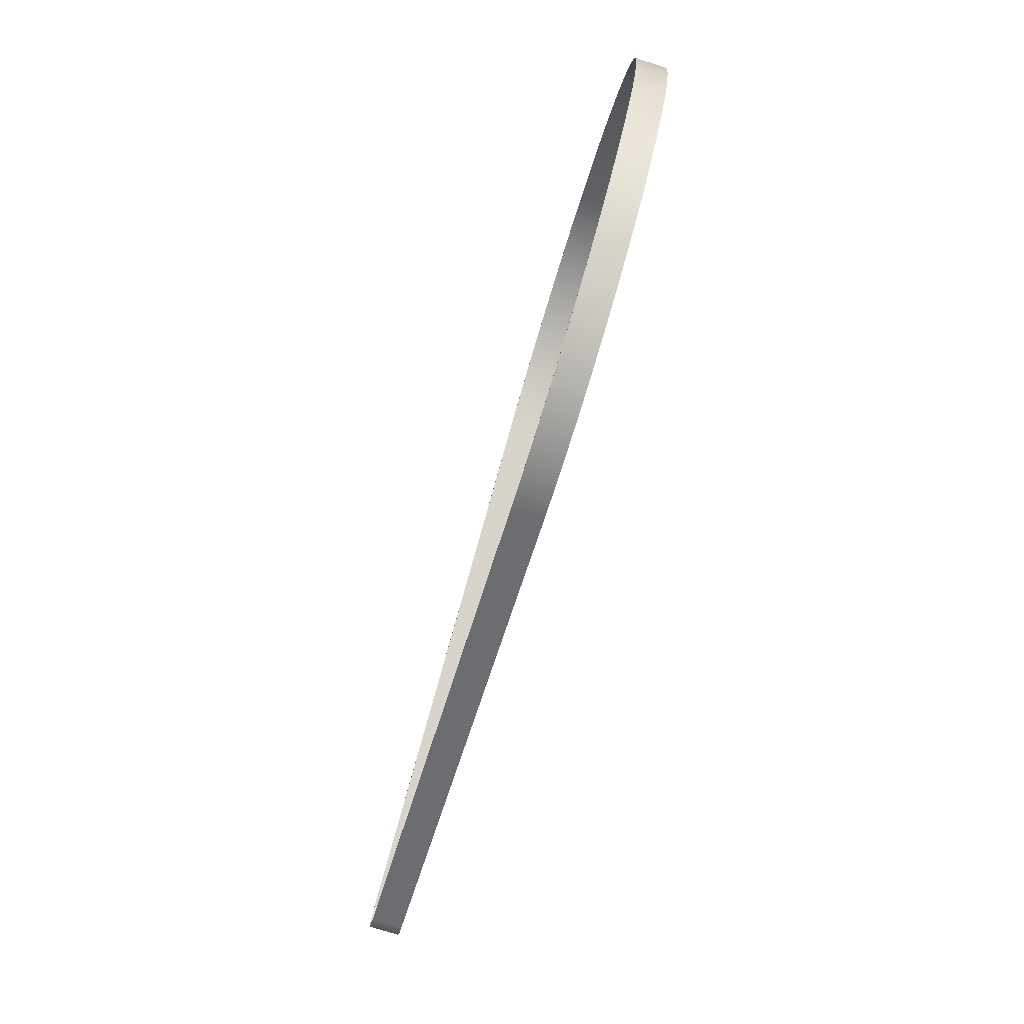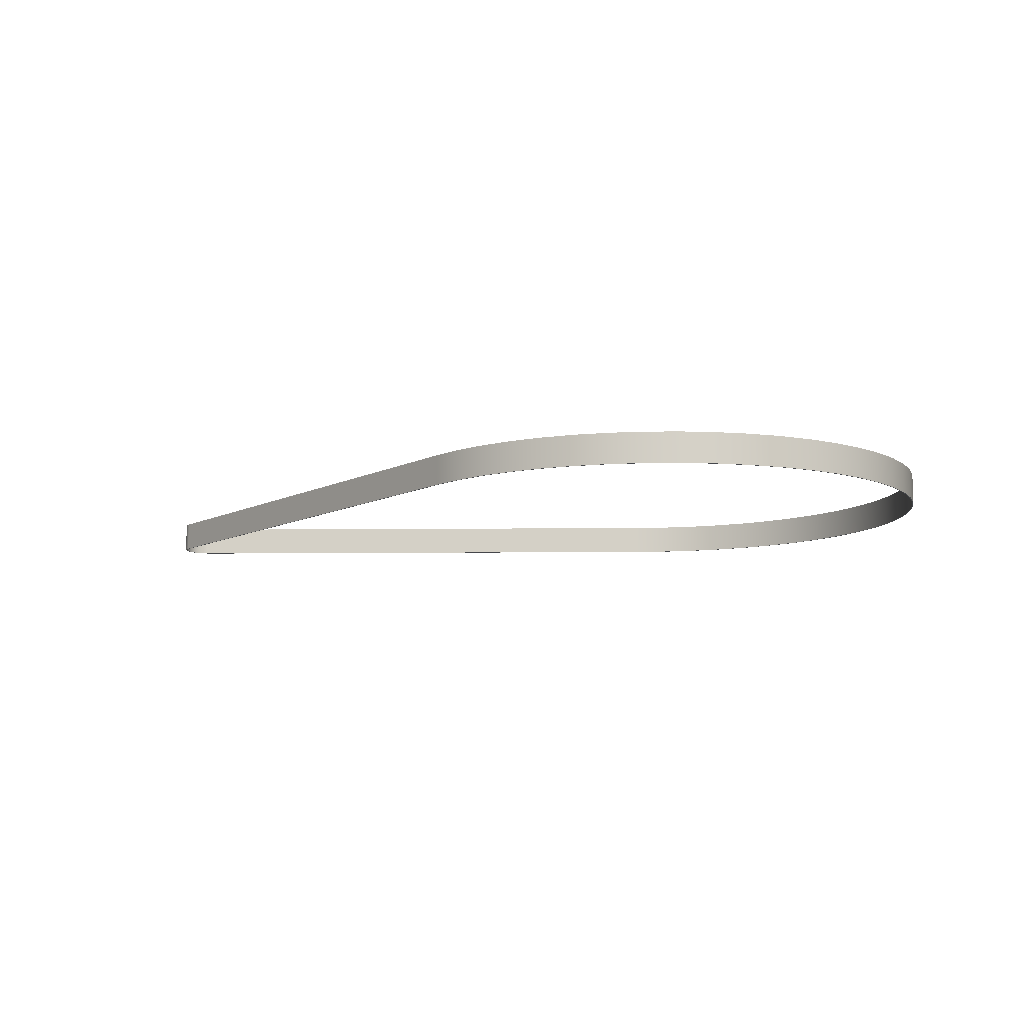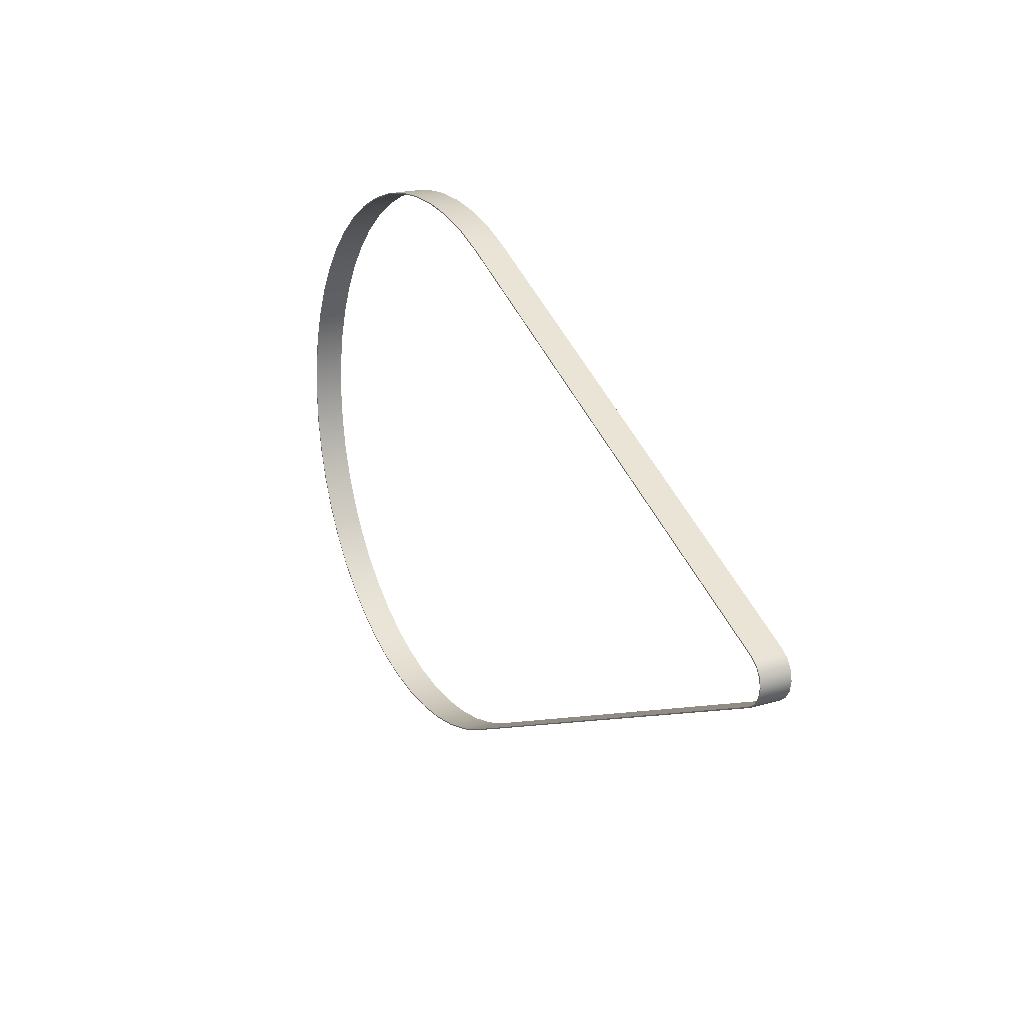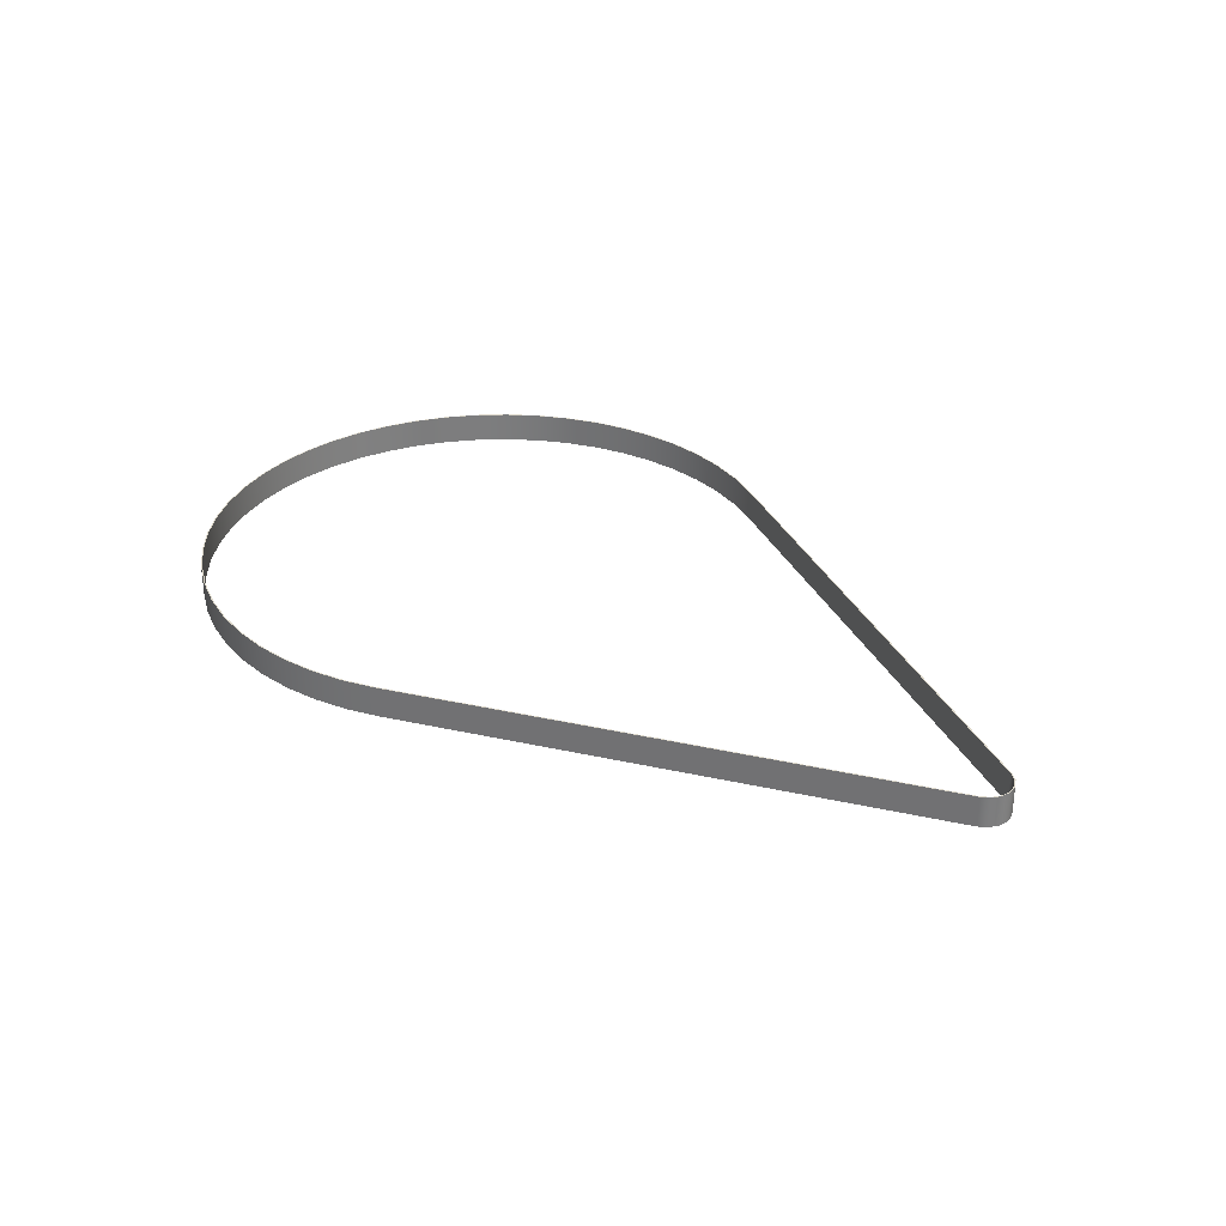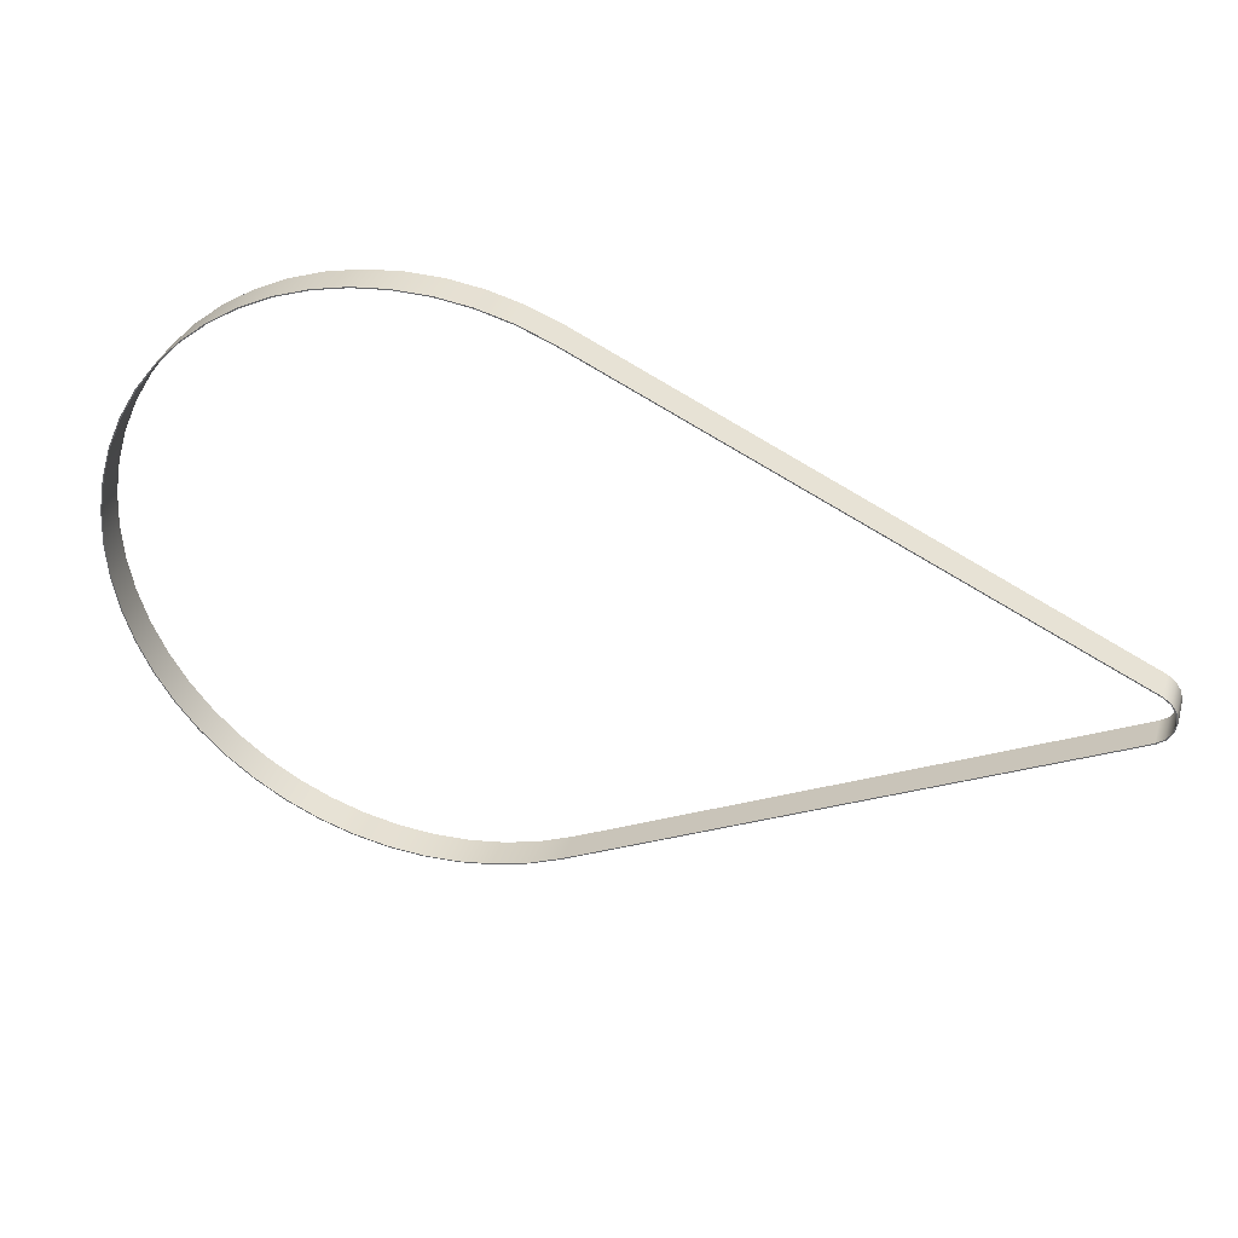
<metadata>
{"format":"obj","ext":"obj","renderer":"f3d","projection":"perspective","resolution":1024,"background":"white","views":[{"elev":-79.7,"azim":73.2,"up":"+Z"},{"elev":-9.8,"azim":27.1,"up":"+Y"},{"elev":20.5,"azim":-118.1,"up":"+Z"},{"elev":31.2,"azim":-136.6,"up":"+Y"},{"elev":35.3,"azim":-163.9,"up":"+Z"}]}
</metadata>
<code>
v -76.4 0 -2.919
v -77.37 0 -2.205
v -78.01 0 -1.184
v -78.24 0 2.22e-16
v -78.01 0 1.184
v -77.37 0 2.205
v -76.4 0 2.919
v -76.4 3.81 2.919
v -77.37 3.81 2.205
v -78.01 3.81 1.184
v -78.24 3.81 2.22e-16
v -78.01 3.81 -1.184
v -77.37 3.81 -2.205
v -76.4 3.81 -2.919
v -15.39 0 32.06
v -76.34 0 2.794
v -76.34 3.81 2.794
v -15.39 3.81 32.06
v -15.45 0 32.18
v -11.53 0 33.79
v -7.447 0 34.91
v -3.259 0 35.55
v 0.9747 0 35.69
v 5.195 0 35.32
v 9.342 0 34.46
v 13.36 0 33.11
v 17.19 0 31.29
v 20.77 0 29.04
v 24.06 0 26.37
v 27.02 0 23.33
v 29.59 0 19.97
v 31.75 0 16.32
v 33.46 0 12.45
v 34.7 0 8.398
v 35.45 0 4.229
v 35.7 0 7.105e-15
v 35.45 0 -4.229
v 34.7 0 -8.398
v 33.46 0 -12.45
v 31.75 0 -16.32
v 29.59 0 -19.97
v 27.02 0 -23.33
v 24.06 0 -26.37
v 20.77 0 -29.04
v 17.19 0 -31.29
v 13.36 0 -33.11
v 9.342 0 -34.46
v 5.195 0 -35.32
v 0.9747 0 -35.69
v -3.259 0 -35.55
v -7.447 0 -34.91
v -11.53 0 -33.79
v -15.45 0 -32.18
v -15.45 3.81 -32.18
v -11.53 3.81 -33.79
v -7.447 3.81 -34.91
v -3.259 3.81 -35.55
v 0.9747 3.81 -35.69
v 5.195 3.81 -35.32
v 9.342 3.81 -34.46
v 13.36 3.81 -33.11
v 17.19 3.81 -31.29
v 20.77 3.81 -29.04
v 24.06 3.81 -26.37
v 27.02 3.81 -23.33
v 29.59 3.81 -19.97
v 31.75 3.81 -16.32
v 33.46 3.81 -12.45
v 34.7 3.81 -8.398
v 35.45 3.81 -4.229
v 35.7 3.81 7.105e-15
v 35.45 3.81 4.229
v 34.7 3.81 8.398
v 33.46 3.81 12.45
v 31.75 3.81 16.32
v 29.59 3.81 19.97
v 27.02 3.81 23.33
v 24.06 3.81 26.37
v 20.77 3.81 29.04
v 17.19 3.81 31.29
v 13.36 3.81 33.11
v 9.342 3.81 34.46
v 5.195 3.81 35.32
v 0.9747 3.81 35.69
v -3.259 3.81 35.55
v -7.447 3.81 34.91
v -11.53 3.81 33.79
v -15.45 3.81 32.18
v -76.34 0 -2.794
v -77.27 0 -2.11
v -77.88 0 -1.133
v -78.1 0 -2.22e-16
v -77.88 0 1.133
v -77.27 0 2.11
v -76.34 0 2.794
v -15.39 0 32.06
v -11.49 0 33.65
v -7.418 0 34.78
v -3.247 0 35.41
v 0.9709 0 35.55
v 5.175 0 35.18
v 9.305 0 34.32
v 13.31 0 32.98
v 17.12 0 31.17
v 20.69 0 28.92
v 23.97 0 26.27
v 26.91 0 23.24
v 29.48 0 19.89
v 31.62 0 16.26
v 33.33 0 12.4
v 34.56 0 8.365
v 35.31 0 4.212
v 35.56 0 1.599e-14
v 35.31 0 -4.212
v 34.56 0 -8.365
v 33.33 0 -12.4
v 31.62 0 -16.26
v 29.48 0 -19.89
v 26.91 0 -23.24
v 23.97 0 -26.27
v 20.69 0 -28.92
v 17.12 0 -31.17
v 13.31 0 -32.98
v 9.305 0 -34.32
v 5.175 0 -35.18
v 0.9709 0 -35.55
v -3.247 0 -35.41
v -7.418 0 -34.78
v -11.49 0 -33.65
v -15.39 0 -32.06
v -76.4 0 2.919
v -77.37 0 2.205
v -78.01 0 1.184
v -78.24 0 2.22e-16
v -78.01 0 -1.184
v -77.37 0 -2.205
v -76.4 0 -2.919
v -15.45 0 -32.18
v -11.53 0 -33.79
v -7.447 0 -34.91
v -3.259 0 -35.55
v 0.9747 0 -35.69
v 5.195 0 -35.32
v 9.342 0 -34.46
v 13.36 0 -33.11
v 17.19 0 -31.29
v 20.77 0 -29.04
v 24.06 0 -26.37
v 27.02 0 -23.33
v 29.59 0 -19.97
v 31.75 0 -16.32
v 33.46 0 -12.45
v 34.7 0 -8.398
v 35.45 0 -4.229
v 35.7 0 7.105e-15
v 35.45 0 4.229
v 34.7 0 8.398
v 33.46 0 12.45
v 31.75 0 16.32
v 29.59 0 19.97
v 27.02 0 23.33
v 24.06 0 26.37
v 20.77 0 29.04
v 17.19 0 31.29
v 13.36 0 33.11
v 9.342 0 34.46
v 5.195 0 35.32
v 0.9747 0 35.69
v -3.259 0 35.55
v -7.447 0 34.91
v -11.53 0 33.79
v -15.45 0 32.18
v -76.34 0 2.794
v -77.27 0 2.11
v -77.88 0 1.133
v -78.1 0 -2.22e-16
v -77.88 0 -1.133
v -77.27 0 -2.11
v -76.34 0 -2.794
v -76.34 3.81 -2.794
v -77.27 3.81 -2.11
v -77.88 3.81 -1.133
v -78.1 3.81 -2.22e-16
v -77.88 3.81 1.133
v -77.27 3.81 2.11
v -76.34 3.81 2.794
v -15.39 0 -32.06
v -11.49 0 -33.65
v -7.418 0 -34.78
v -3.247 0 -35.41
v 0.9709 0 -35.55
v 5.175 0 -35.18
v 9.305 0 -34.32
v 13.31 0 -32.98
v 17.12 0 -31.17
v 20.69 0 -28.92
v 23.97 0 -26.27
v 26.91 0 -23.24
v 29.48 0 -19.89
v 31.62 0 -16.26
v 33.33 0 -12.4
v 34.56 0 -8.365
v 35.31 0 -4.212
v 35.56 0 1.599e-14
v 35.31 0 4.212
v 34.56 0 8.365
v 33.33 0 12.4
v 31.62 0 16.26
v 29.48 0 19.89
v 26.91 0 23.24
v 23.97 0 26.27
v 20.69 0 28.92
v 17.12 0 31.17
v 13.31 0 32.98
v 9.305 0 34.32
v 5.175 0 35.18
v 0.9709 0 35.55
v -3.247 0 35.41
v -7.418 0 34.78
v -11.49 0 33.65
v -15.39 0 32.06
v -15.39 3.81 32.06
v -11.49 3.81 33.65
v -7.418 3.81 34.78
v -3.247 3.81 35.41
v 0.9709 3.81 35.55
v 5.175 3.81 35.18
v 9.305 3.81 34.32
v 13.31 3.81 32.98
v 17.12 3.81 31.17
v 20.69 3.81 28.92
v 23.97 3.81 26.27
v 26.91 3.81 23.24
v 29.48 3.81 19.89
v 31.62 3.81 16.26
v 33.33 3.81 12.4
v 34.56 3.81 8.365
v 35.31 3.81 4.212
v 35.56 3.81 1.599e-14
v 35.31 3.81 -4.212
v 34.56 3.81 -8.365
v 33.33 3.81 -12.4
v 31.62 3.81 -16.26
v 29.48 3.81 -19.89
v 26.91 3.81 -23.24
v 23.97 3.81 -26.27
v 20.69 3.81 -28.92
v 17.12 3.81 -31.17
v 13.31 3.81 -32.98
v 9.305 3.81 -34.32
v 5.175 3.81 -35.18
v 0.9709 3.81 -35.55
v -3.247 3.81 -35.41
v -7.418 3.81 -34.78
v -11.49 3.81 -33.65
v -15.39 3.81 -32.06
v -76.4 0 2.919
v -15.45 0 32.18
v -15.45 3.81 32.18
v -76.4 3.81 2.919
v -15.45 0 -32.18
v -76.4 0 -2.919
v -76.4 3.81 -2.919
v -15.45 3.81 -32.18
v -76.34 3.81 2.794
v -77.27 3.81 2.11
v -77.88 3.81 1.133
v -78.1 3.81 -2.22e-16
v -77.88 3.81 -1.133
v -77.27 3.81 -2.11
v -76.34 3.81 -2.794
v -15.39 3.81 -32.06
v -11.49 3.81 -33.65
v -7.418 3.81 -34.78
v -3.247 3.81 -35.41
v 0.9709 3.81 -35.55
v 5.175 3.81 -35.18
v 9.305 3.81 -34.32
v 13.31 3.81 -32.98
v 17.12 3.81 -31.17
v 20.69 3.81 -28.92
v 23.97 3.81 -26.27
v 26.91 3.81 -23.24
v 29.48 3.81 -19.89
v 31.62 3.81 -16.26
v 33.33 3.81 -12.4
v 34.56 3.81 -8.365
v 35.31 3.81 -4.212
v 35.56 3.81 1.599e-14
v 35.31 3.81 4.212
v 34.56 3.81 8.365
v 33.33 3.81 12.4
v 31.62 3.81 16.26
v 29.48 3.81 19.89
v 26.91 3.81 23.24
v 23.97 3.81 26.27
v 20.69 3.81 28.92
v 17.12 3.81 31.17
v 13.31 3.81 32.98
v 9.305 3.81 34.32
v 5.175 3.81 35.18
v 0.9709 3.81 35.55
v -3.247 3.81 35.41
v -7.418 3.81 34.78
v -11.49 3.81 33.65
v -15.39 3.81 32.06
v -76.4 3.81 -2.919
v -77.37 3.81 -2.205
v -78.01 3.81 -1.184
v -78.24 3.81 2.22e-16
v -78.01 3.81 1.184
v -77.37 3.81 2.205
v -76.4 3.81 2.919
v -15.45 3.81 32.18
v -11.53 3.81 33.79
v -7.447 3.81 34.91
v -3.259 3.81 35.55
v 0.9747 3.81 35.69
v 5.195 3.81 35.32
v 9.342 3.81 34.46
v 13.36 3.81 33.11
v 17.19 3.81 31.29
v 20.77 3.81 29.04
v 24.06 3.81 26.37
v 27.02 3.81 23.33
v 29.59 3.81 19.97
v 31.75 3.81 16.32
v 33.46 3.81 12.45
v 34.7 3.81 8.398
v 35.45 3.81 4.229
v 35.7 3.81 7.105e-15
v 35.45 3.81 -4.229
v 34.7 3.81 -8.398
v 33.46 3.81 -12.45
v 31.75 3.81 -16.32
v 29.59 3.81 -19.97
v 27.02 3.81 -23.33
v 24.06 3.81 -26.37
v 20.77 3.81 -29.04
v 17.19 3.81 -31.29
v 13.36 3.81 -33.11
v 9.342 3.81 -34.46
v 5.195 3.81 -35.32
v 0.9747 3.81 -35.69
v -3.259 3.81 -35.55
v -7.447 3.81 -34.91
v -11.53 3.81 -33.79
v -15.45 3.81 -32.18
v -76.34 0 -2.794
v -15.39 0 -32.06
v -15.39 3.81 -32.06
v -76.34 3.81 -2.794
f 14 1 13
f 13 1 2
f 13 2 12
f 12 2 3
f 12 3 11
f 11 3 4
f 11 4 10
f 10 4 5
f 10 5 9
f 9 5 6
f 9 6 8
f 8 6 7
f 15 16 18
f 18 16 17
f 88 19 87
f 87 19 20
f 87 20 86
f 86 20 21
f 86 21 85
f 85 21 22
f 85 22 84
f 84 22 23
f 84 23 83
f 83 23 24
f 83 24 82
f 82 24 25
f 82 25 81
f 81 25 26
f 81 26 80
f 80 26 27
f 80 27 79
f 79 27 28
f 79 28 78
f 78 28 29
f 78 29 77
f 77 29 30
f 77 30 76
f 76 30 31
f 76 31 75
f 75 31 32
f 75 32 74
f 74 32 33
f 74 33 73
f 73 33 34
f 73 34 72
f 72 34 35
f 72 35 71
f 71 35 36
f 71 36 70
f 70 36 37
f 70 37 69
f 69 37 38
f 69 38 68
f 68 38 39
f 68 39 67
f 67 39 40
f 67 40 66
f 66 40 41
f 66 41 65
f 65 41 42
f 65 42 64
f 64 42 43
f 64 43 63
f 63 43 44
f 63 44 62
f 62 44 45
f 62 45 61
f 61 45 46
f 61 46 60
f 60 46 47
f 60 47 59
f 59 47 48
f 59 48 58
f 58 48 49
f 58 49 57
f 57 49 50
f 57 50 56
f 56 50 51
f 56 51 55
f 55 51 52
f 55 52 54
f 54 52 53
f 90 136 89
f 89 136 137
f 89 137 130
f 130 137 138
f 130 138 129
f 129 138 139
f 129 139 128
f 128 139 140
f 128 140 127
f 127 140 141
f 127 141 126
f 126 141 142
f 126 142 143
f 136 90 135
f 135 90 91
f 135 91 134
f 134 91 92
f 134 92 93
f 134 93 133
f 133 93 94
f 133 94 132
f 132 94 95
f 132 95 131
f 131 95 96
f 131 96 172
f 172 96 97
f 172 97 171
f 171 97 98
f 171 98 170
f 170 98 99
f 170 99 169
f 169 99 100
f 169 100 168
f 168 100 167
f 167 100 101
f 167 101 166
f 166 101 102
f 166 102 165
f 165 102 103
f 165 103 164
f 164 103 104
f 164 104 163
f 163 104 105
f 163 105 162
f 162 105 106
f 162 106 161
f 161 106 107
f 161 107 160
f 160 107 108
f 160 108 159
f 159 108 109
f 159 109 158
f 158 109 110
f 158 110 157
f 157 110 111
f 157 111 156
f 156 111 112
f 156 112 155
f 155 112 113
f 155 113 114
f 155 114 154
f 154 114 115
f 154 115 153
f 153 115 116
f 153 116 152
f 152 116 117
f 152 117 151
f 151 117 118
f 151 118 150
f 150 118 119
f 150 119 149
f 149 119 120
f 149 120 148
f 148 120 121
f 148 121 147
f 147 121 122
f 147 122 146
f 146 122 123
f 146 123 145
f 145 123 124
f 145 124 144
f 144 124 125
f 144 125 143
f 143 125 126
f 186 173 185
f 185 173 174
f 185 174 184
f 184 174 175
f 184 175 183
f 183 175 176
f 183 176 182
f 182 176 177
f 182 177 181
f 181 177 178
f 181 178 180
f 180 178 179
f 256 187 255
f 255 187 188
f 255 188 254
f 254 188 189
f 254 189 253
f 253 189 190
f 253 190 252
f 252 190 191
f 252 191 251
f 251 191 192
f 251 192 250
f 250 192 193
f 250 193 249
f 249 193 194
f 249 194 248
f 248 194 195
f 248 195 247
f 247 195 196
f 247 196 246
f 246 196 197
f 246 197 245
f 245 197 198
f 245 198 244
f 244 198 199
f 244 199 243
f 243 199 200
f 243 200 242
f 242 200 201
f 242 201 241
f 241 201 202
f 241 202 240
f 240 202 203
f 240 203 239
f 239 203 204
f 239 204 238
f 238 204 205
f 238 205 237
f 237 205 206
f 237 206 236
f 236 206 207
f 236 207 235
f 235 207 208
f 235 208 234
f 234 208 209
f 234 209 233
f 233 209 210
f 233 210 232
f 232 210 211
f 232 211 231
f 231 211 212
f 231 212 230
f 230 212 213
f 230 213 229
f 229 213 214
f 229 214 228
f 228 214 215
f 228 215 227
f 227 215 216
f 227 216 226
f 226 216 217
f 226 217 225
f 225 217 218
f 225 218 224
f 224 218 219
f 224 219 223
f 223 219 220
f 223 220 222
f 222 220 221
f 257 258 260
f 260 258 259
f 261 262 264
f 264 262 263
f 266 312 265
f 265 312 313
f 265 313 306
f 306 313 314
f 306 314 305
f 305 314 315
f 305 315 304
f 304 315 316
f 304 316 303
f 303 316 317
f 303 317 302
f 302 317 318
f 302 318 319
f 312 266 311
f 311 266 267
f 311 267 310
f 310 267 268
f 310 268 269
f 310 269 309
f 309 269 270
f 309 270 308
f 308 270 271
f 308 271 307
f 307 271 272
f 307 272 348
f 348 272 273
f 348 273 347
f 347 273 274
f 347 274 346
f 346 274 275
f 346 275 345
f 345 275 276
f 345 276 344
f 344 276 343
f 343 276 277
f 343 277 342
f 342 277 278
f 342 278 341
f 341 278 279
f 341 279 340
f 340 279 280
f 340 280 339
f 339 280 281
f 339 281 338
f 338 281 282
f 338 282 337
f 337 282 283
f 337 283 336
f 336 283 284
f 336 284 335
f 335 284 285
f 335 285 334
f 334 285 286
f 334 286 333
f 333 286 287
f 333 287 332
f 332 287 288
f 332 288 331
f 331 288 289
f 331 289 290
f 331 290 330
f 330 290 291
f 330 291 329
f 329 291 292
f 329 292 328
f 328 292 293
f 328 293 327
f 327 293 294
f 327 294 326
f 326 294 295
f 326 295 325
f 325 295 296
f 325 296 324
f 324 296 297
f 324 297 323
f 323 297 298
f 323 298 322
f 322 298 299
f 322 299 321
f 321 299 300
f 321 300 320
f 320 300 301
f 320 301 319
f 319 301 302
f 349 350 352
f 352 350 351

</code>
